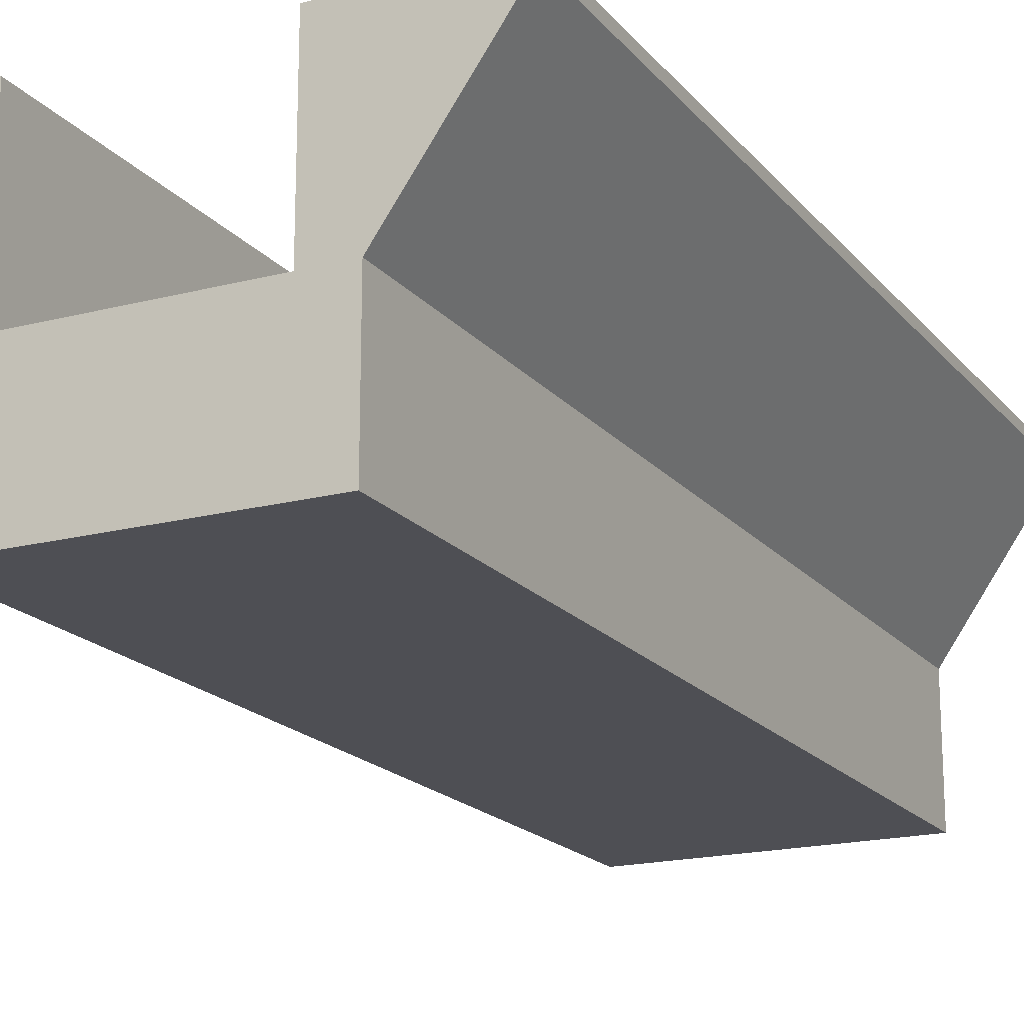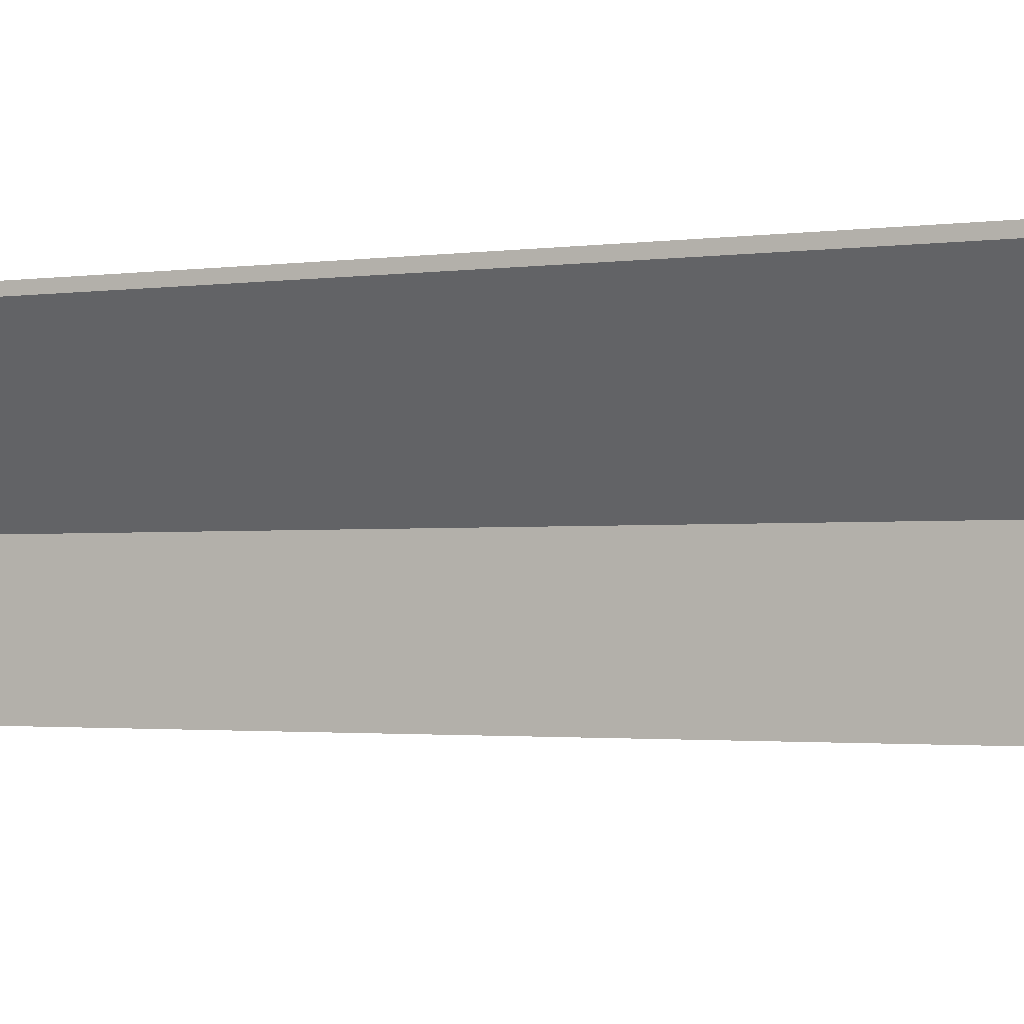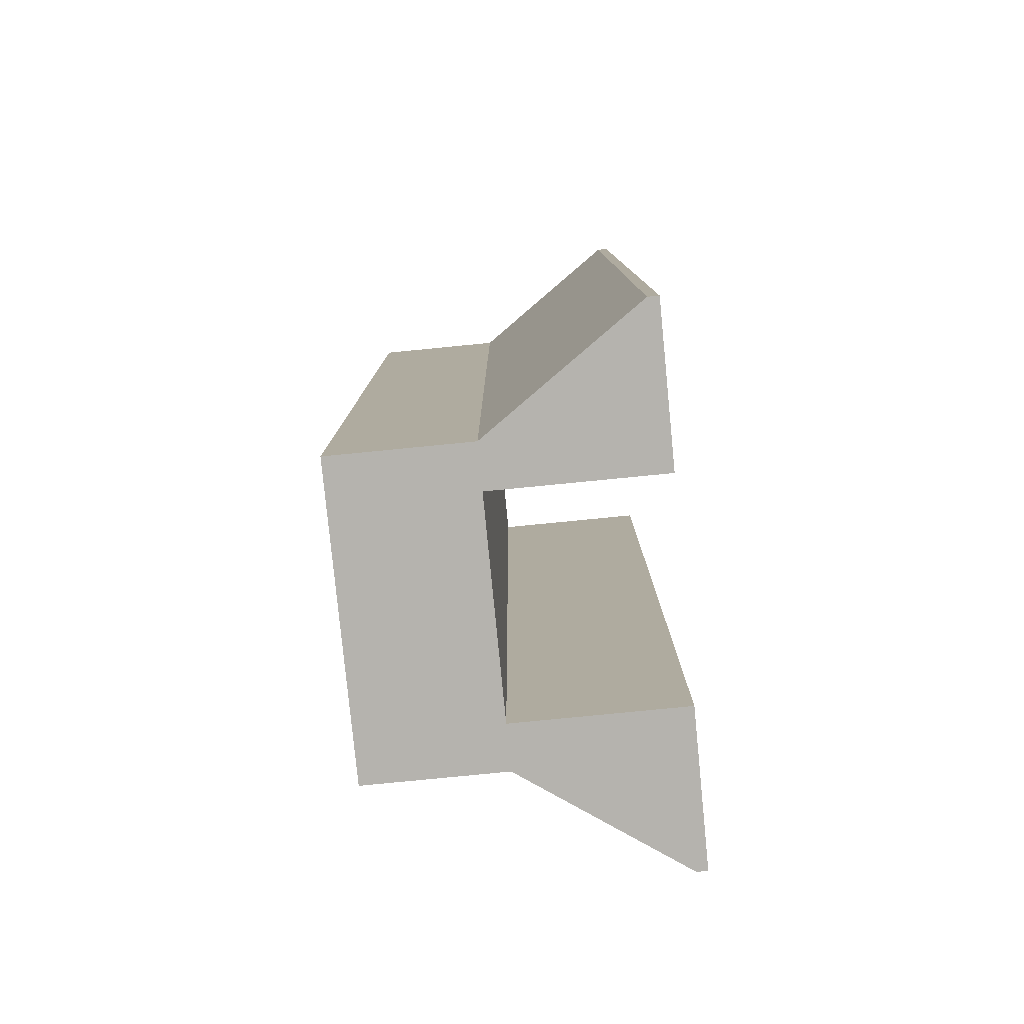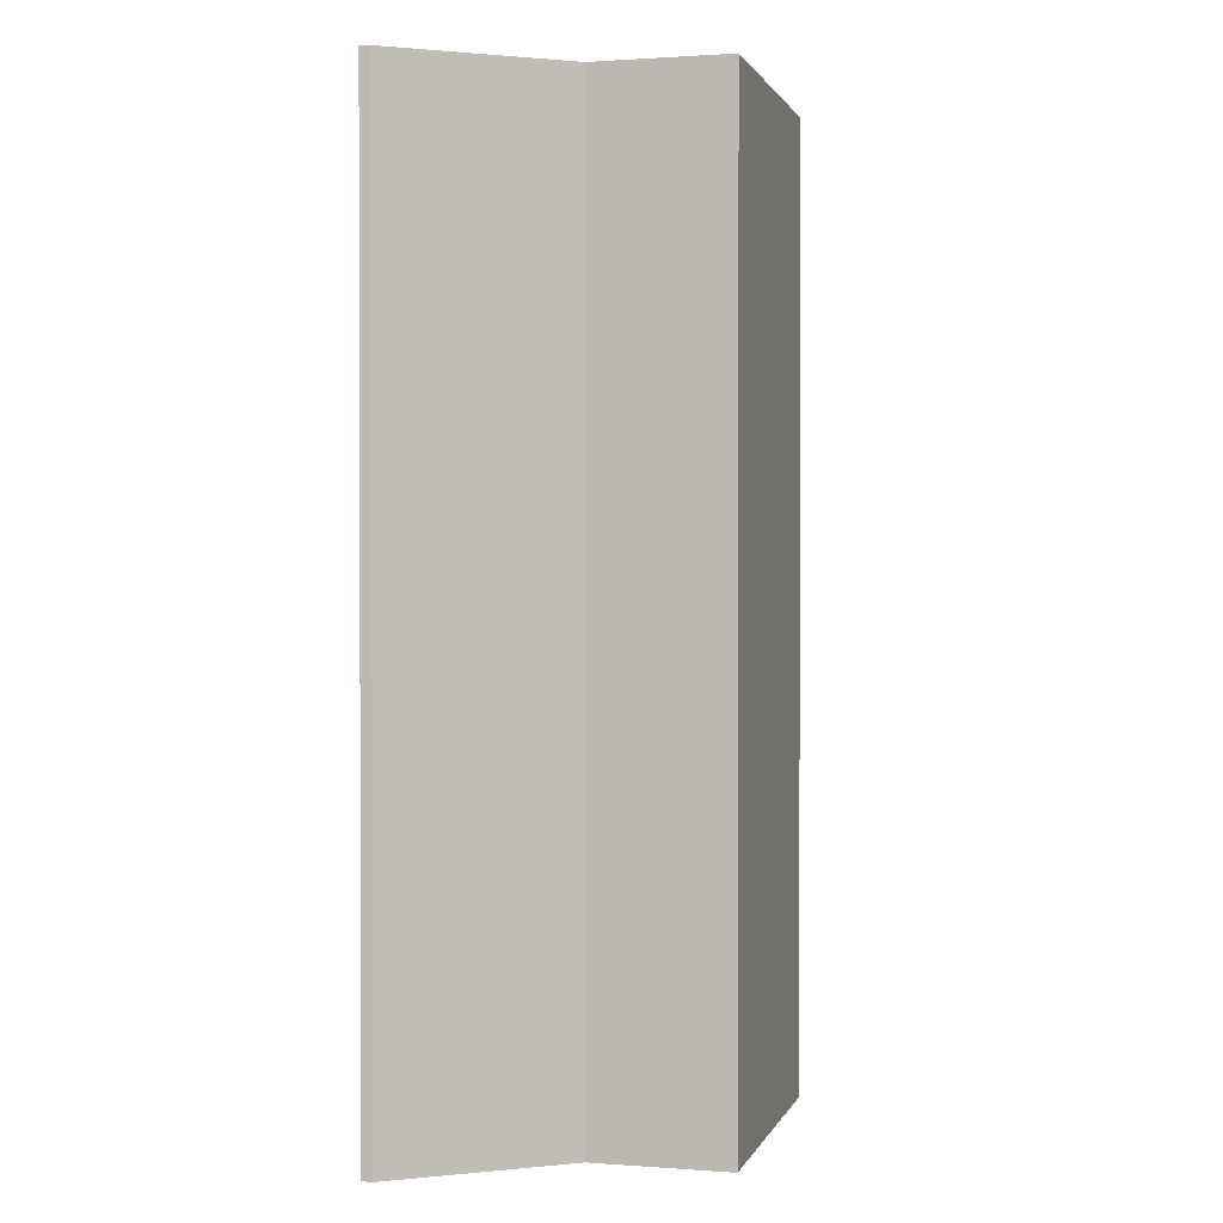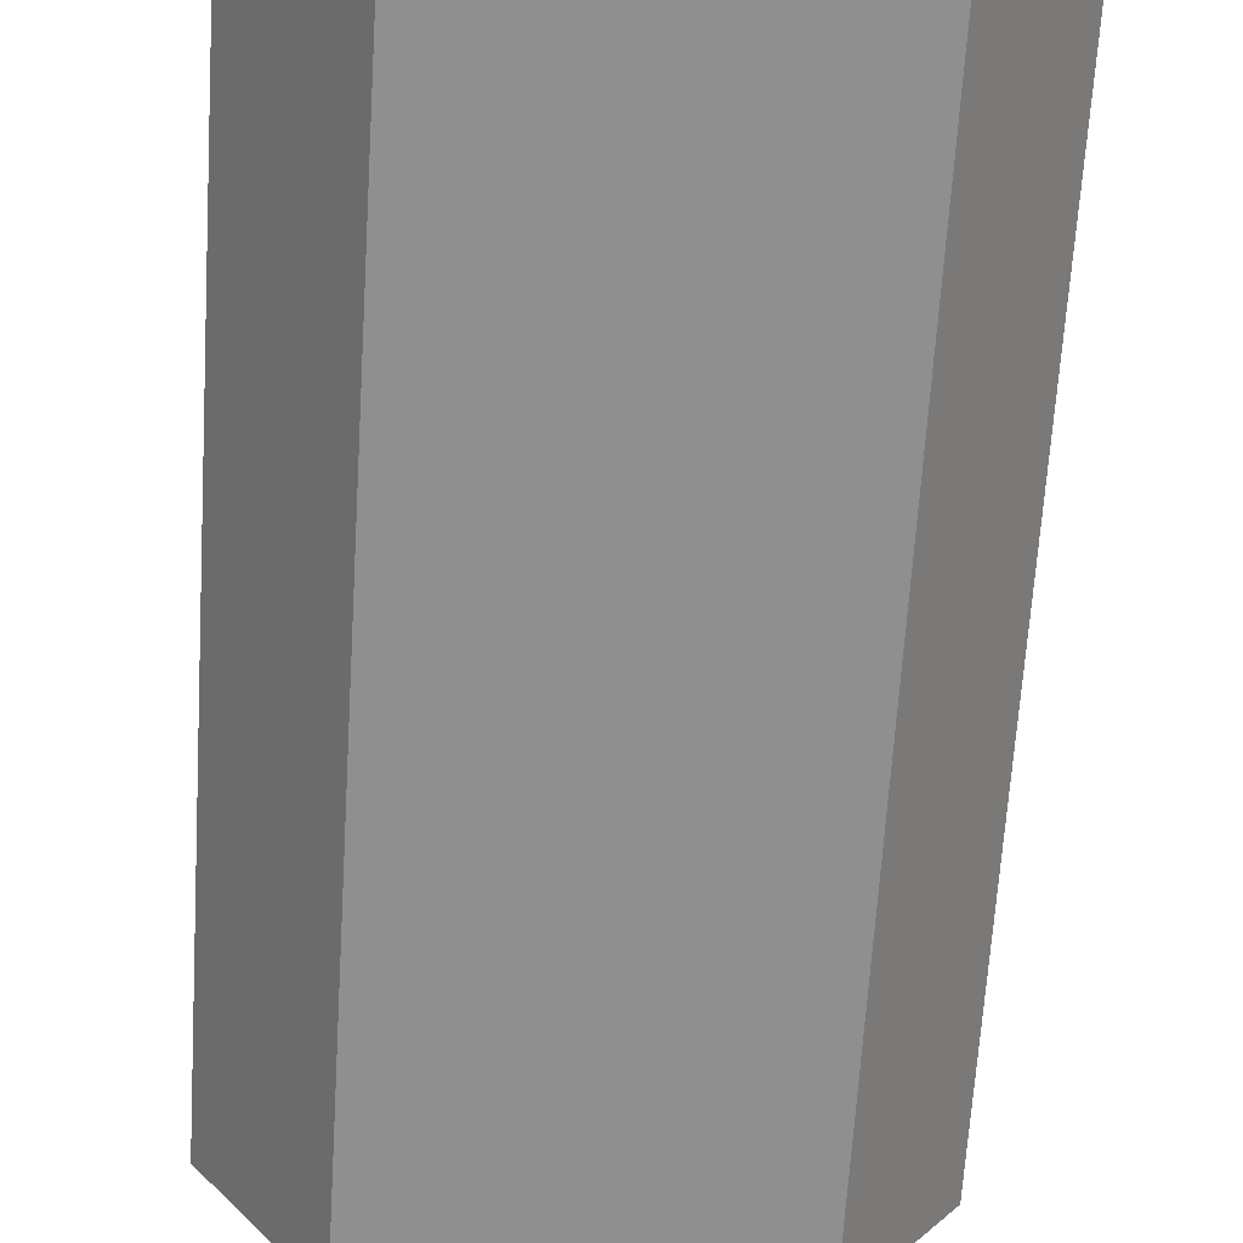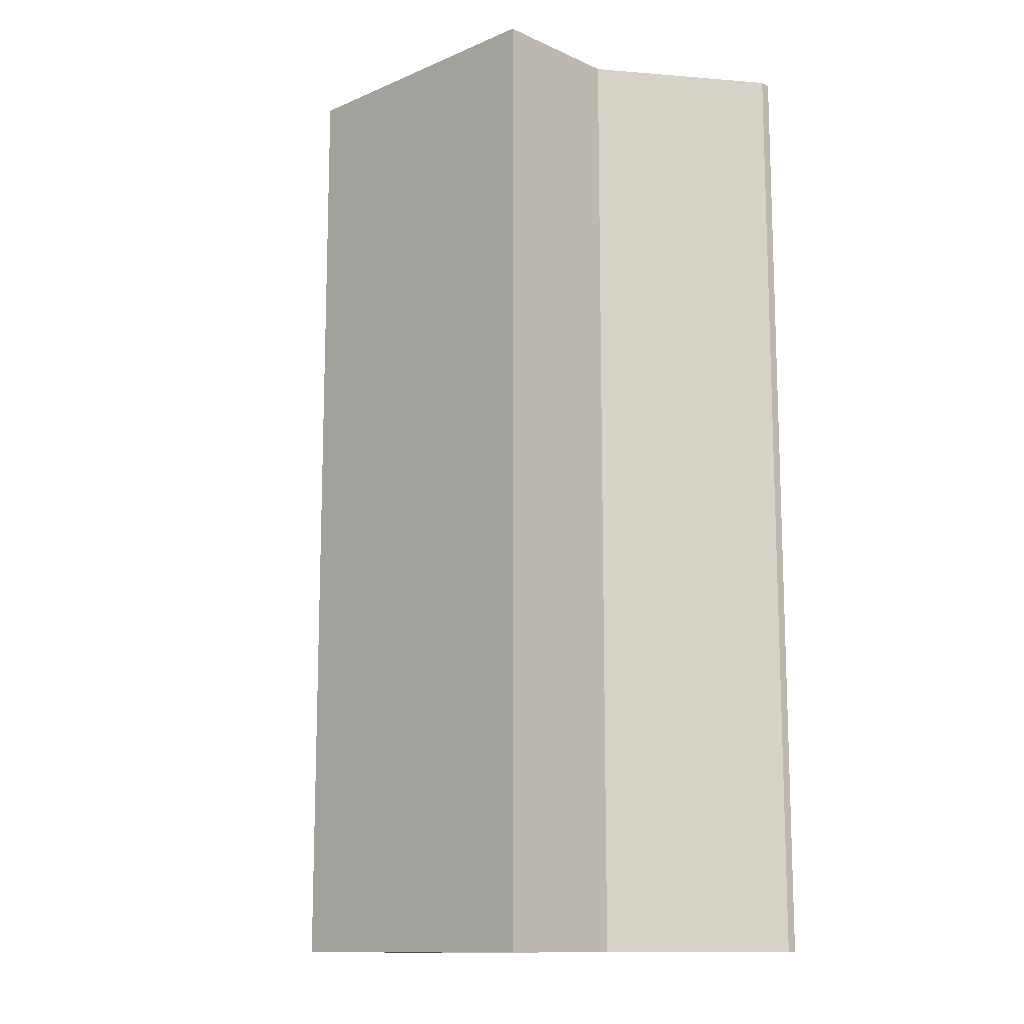
<metadata>
{"format":"obj","ext":"obj","renderer":"f3d","projection":"perspective","resolution":1024,"background":"white","views":[{"elev":-18.3,"azim":-153.3,"up":"+Z"},{"elev":-1.9,"azim":117.0,"up":"+Z"},{"elev":-80.0,"azim":-84.4,"up":"+Y"},{"elev":1.1,"azim":104.8,"up":"+Y"},{"elev":-65.4,"azim":176.4,"up":"+Z"},{"elev":-12.8,"azim":-135.7,"up":"+Y"}]}
</metadata>
<code>
v 2.12 0 -0.87
v 2.12 0 -1.58
v 2.12 5 -1.58
v 2.12 5 -0.87
v 2.69 0 -0.05596
v 2.12 0 -0.87
v 2.12 5 -0.87
v 2.69 5 -0.05596
v 0.57 0 -0.87
v -1.486e-17 0 -0.05596
v 0 5 -0.05596
v 0.57 5 -0.87
v 0.8 0 -4.857e-17
v 0.8 0 -0.87
v 0.8 5 -0.87
v 0.8 5 0
v 1.89 0 -1.332e-15
v 2.69 0 -2.947e-15
v 2.69 5 -2.998e-15
v 1.89 5 -1.332e-15
v 0.57 0 -1.58
v 0.57 0 -0.87
v 0.57 5 -0.87
v 0.57 5 -1.58
v -1.486e-17 0 -0.05596
v 0 0 0
v 0 5 0
v 0 5 -0.05596
v 1.89 0 -0.87
v 1.89 0 -1.332e-15
v 1.89 5 -1.332e-15
v 1.89 5 -0.87
v 2.69 0 -2.947e-15
v 2.69 0 -0.05596
v 2.69 5 -0.05596
v 2.69 5 -2.998e-15
v 0 0 0
v 0.8 0 -4.857e-17
v 0.8 5 0
v 0 5 0
v 0.8 5 -0.87
v 1.89 5 -0.87
v 1.89 5 -1.332e-15
v 2.69 5 -2.998e-15
v 2.69 5 -0.05596
v 2.12 5 -0.87
v 2.12 5 -1.58
v 0.57 5 -1.58
v 0.57 5 -0.87
v 0 5 -0.05596
v 0 5 0
v 0.8 5 0
v 1.89 0 -0.87
v 0.8 0 -0.87
v 0.8 0 -4.857e-17
v 0 0 0
v -1.486e-17 0 -0.05596
v 0.57 0 -0.87
v 0.57 0 -1.58
v 2.12 0 -1.58
v 2.12 0 -0.87
v 2.69 0 -0.05596
v 2.69 0 -2.947e-15
v 1.89 0 -1.332e-15
v 2.12 0 -1.58
v 0.57 0 -1.58
v 0.57 5 -1.58
v 2.12 5 -1.58
v 0.8 0 -0.87
v 1.89 0 -0.87
v 1.89 5 -0.87
v 0.8 5 -0.87
f 1 2 4
f 4 2 3
f 5 6 8
f 8 6 7
f 9 10 12
f 12 10 11
f 13 14 16
f 16 14 15
f 17 18 20
f 20 18 19
f 21 22 24
f 24 22 23
f 25 26 28
f 28 26 27
f 29 30 32
f 32 30 31
f 33 34 36
f 36 34 35
f 37 38 40
f 40 38 39
f 42 48 41
f 41 48 49
f 41 49 52
f 52 49 50
f 52 50 51
f 43 46 42
f 42 46 47
f 42 47 48
f 44 45 43
f 43 45 46
f 54 60 53
f 53 60 61
f 53 61 64
f 64 61 62
f 64 62 63
f 55 58 54
f 54 58 59
f 54 59 60
f 56 57 55
f 55 57 58
f 65 66 68
f 68 66 67
f 69 70 72
f 72 70 71

</code>
